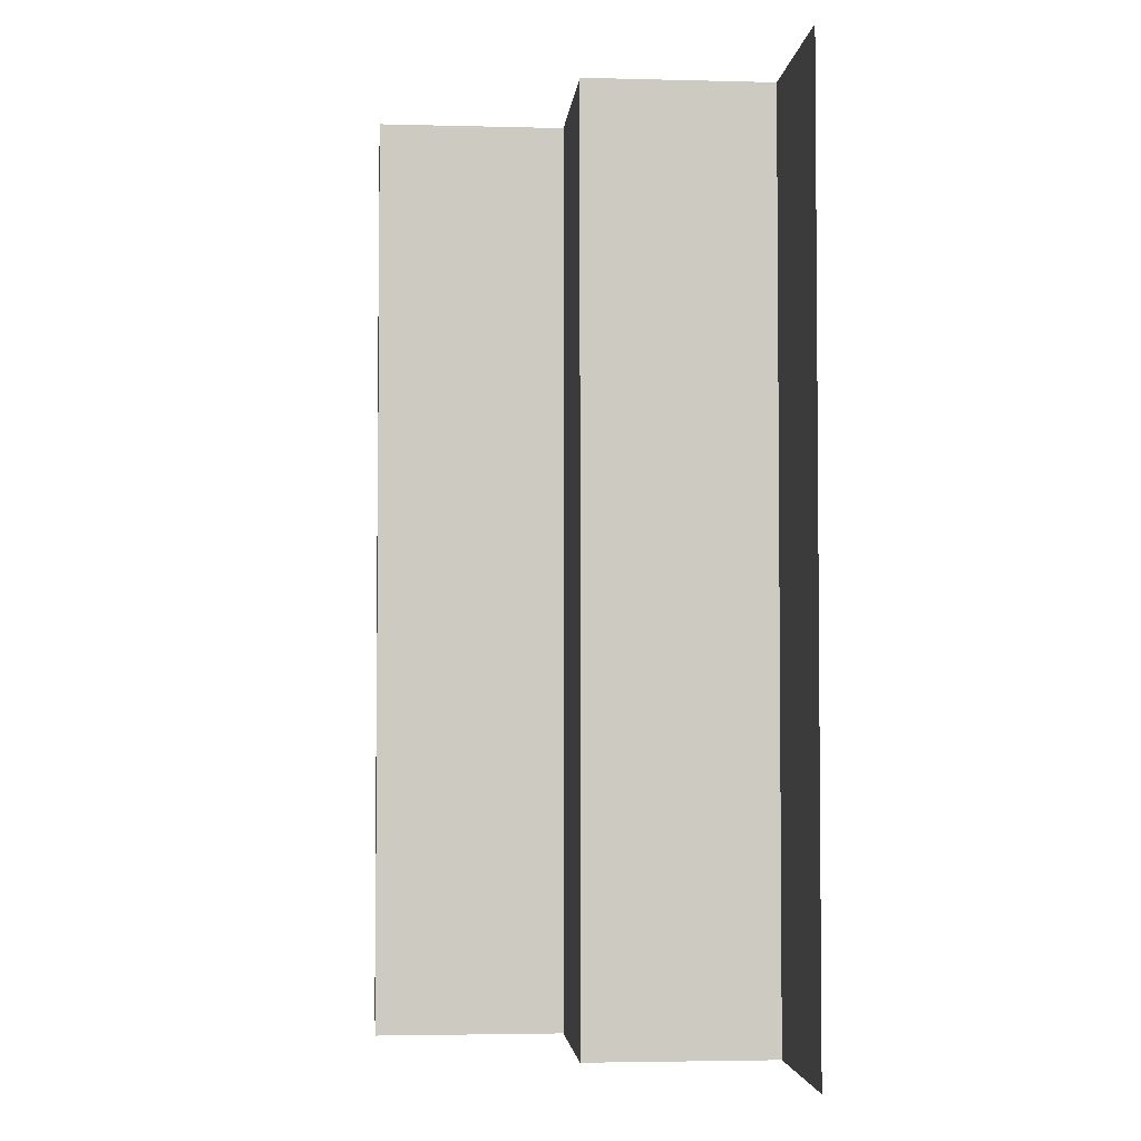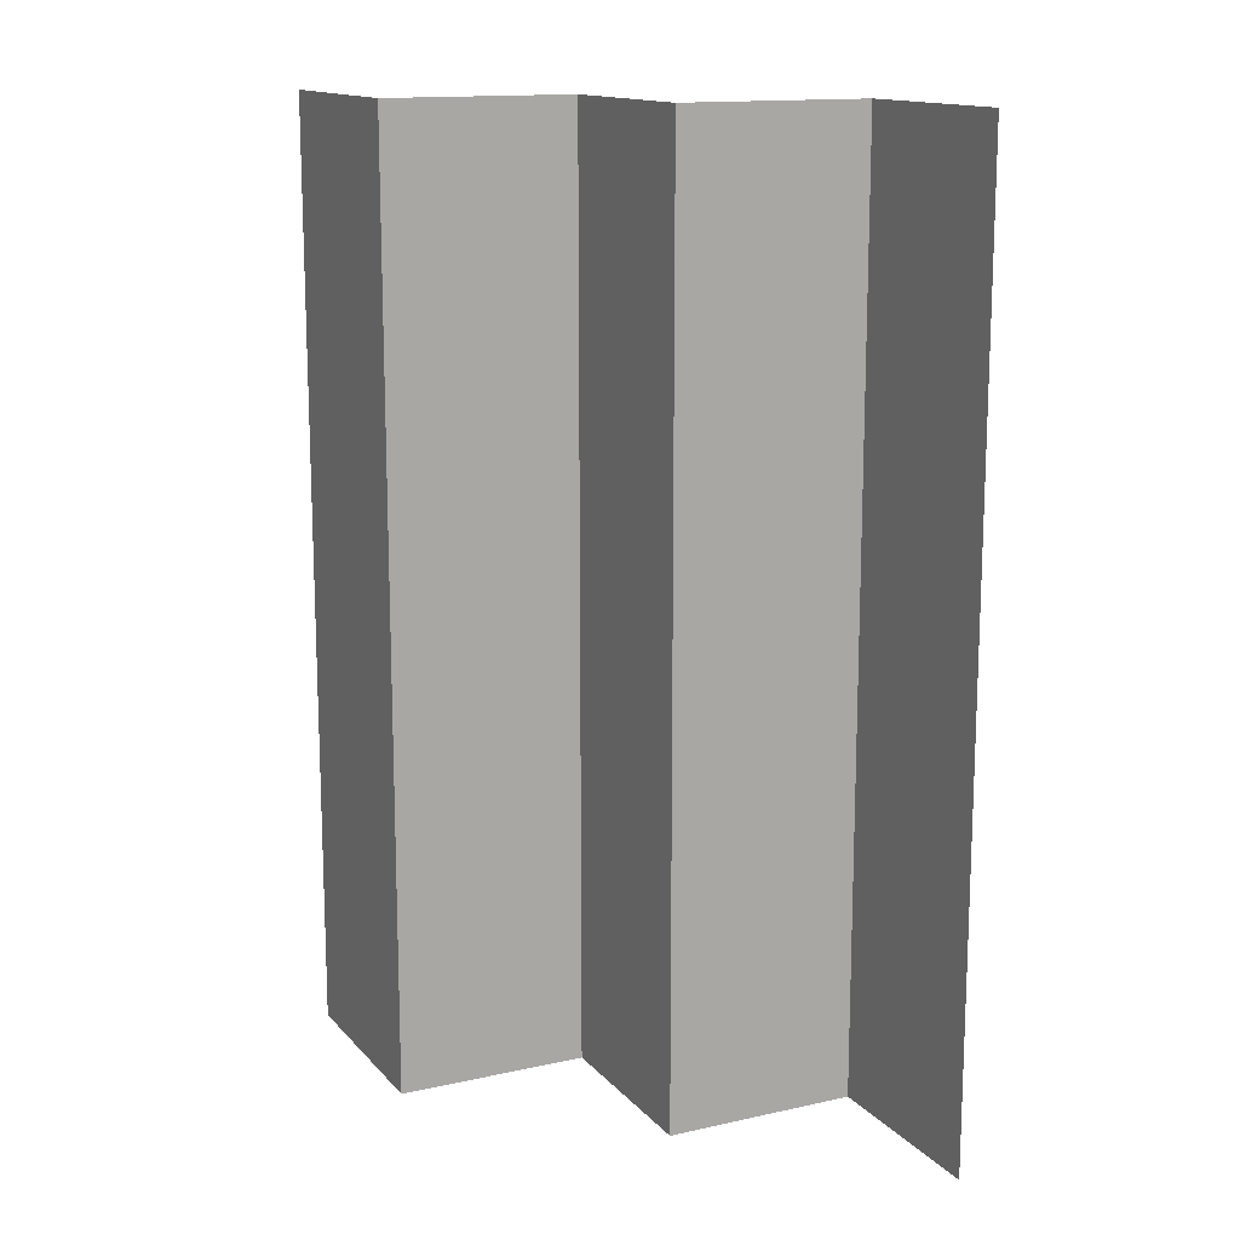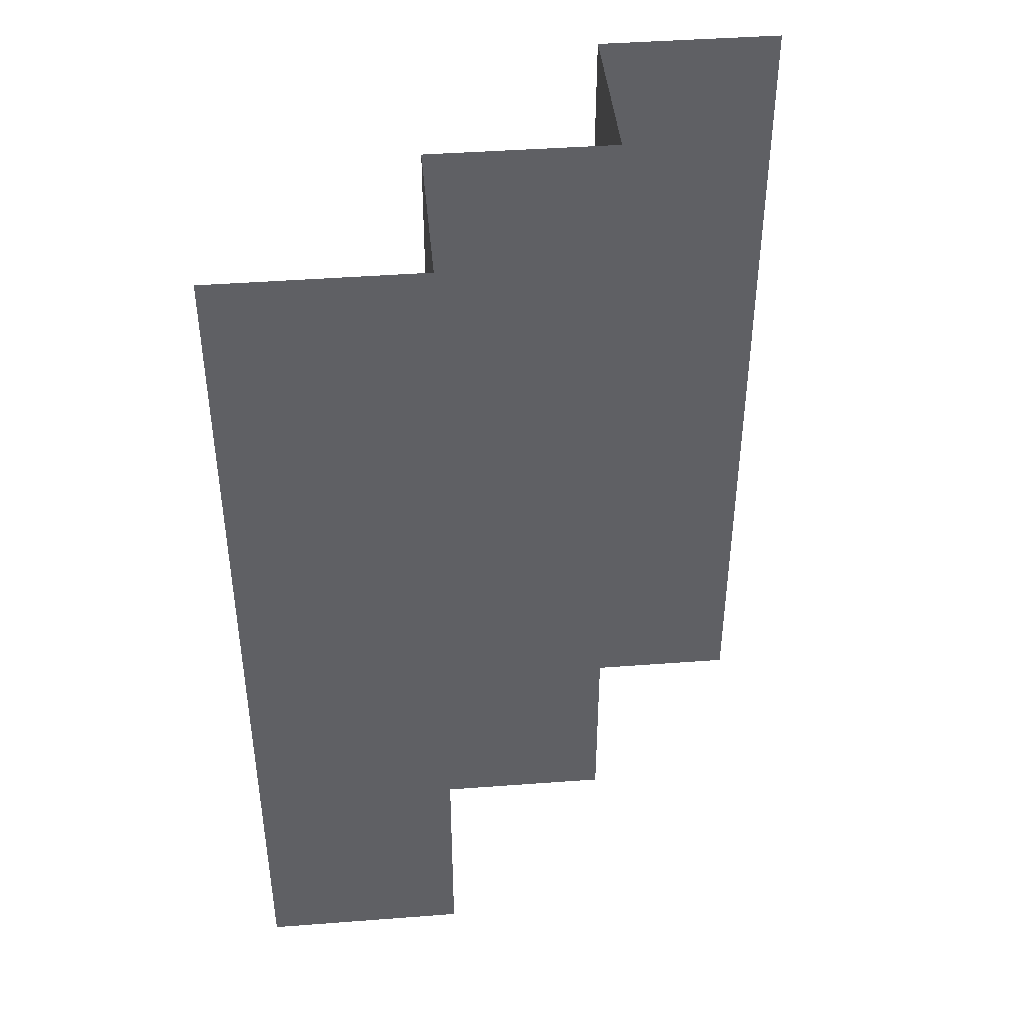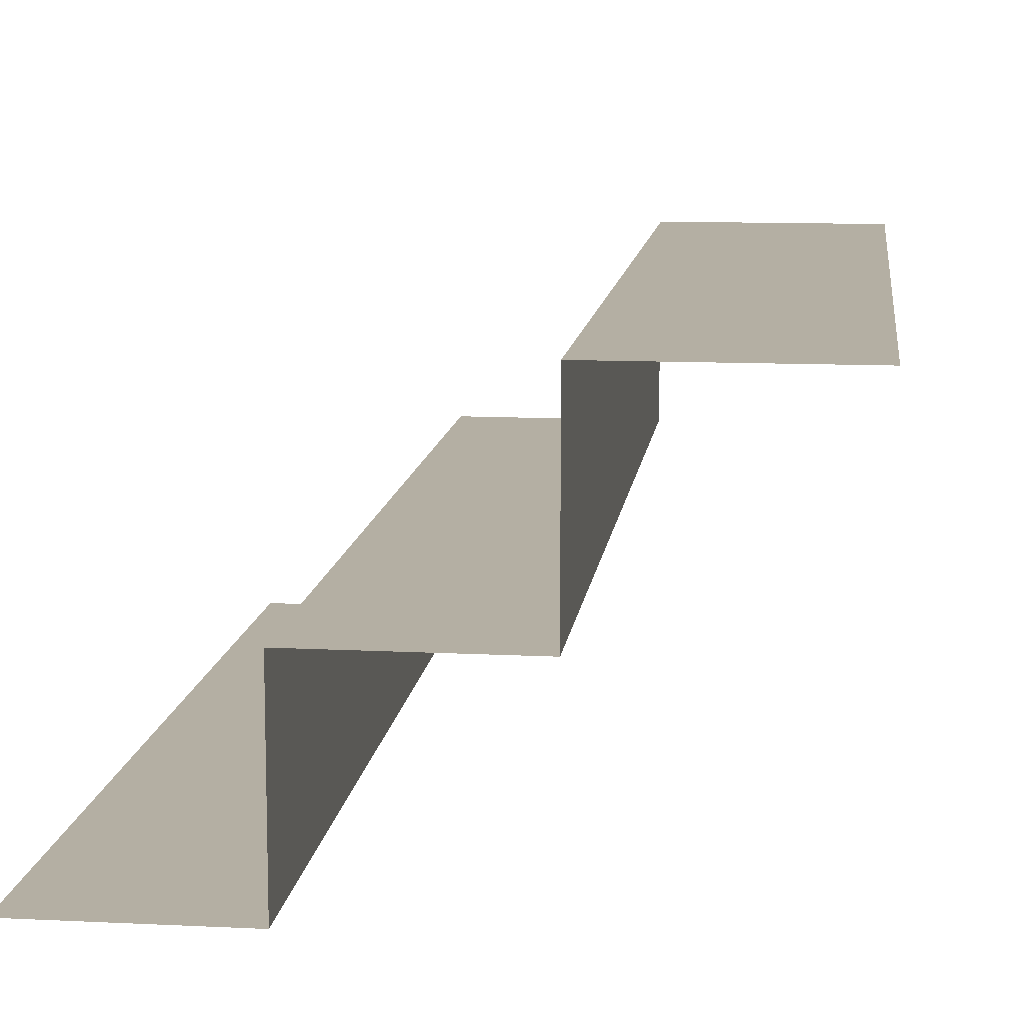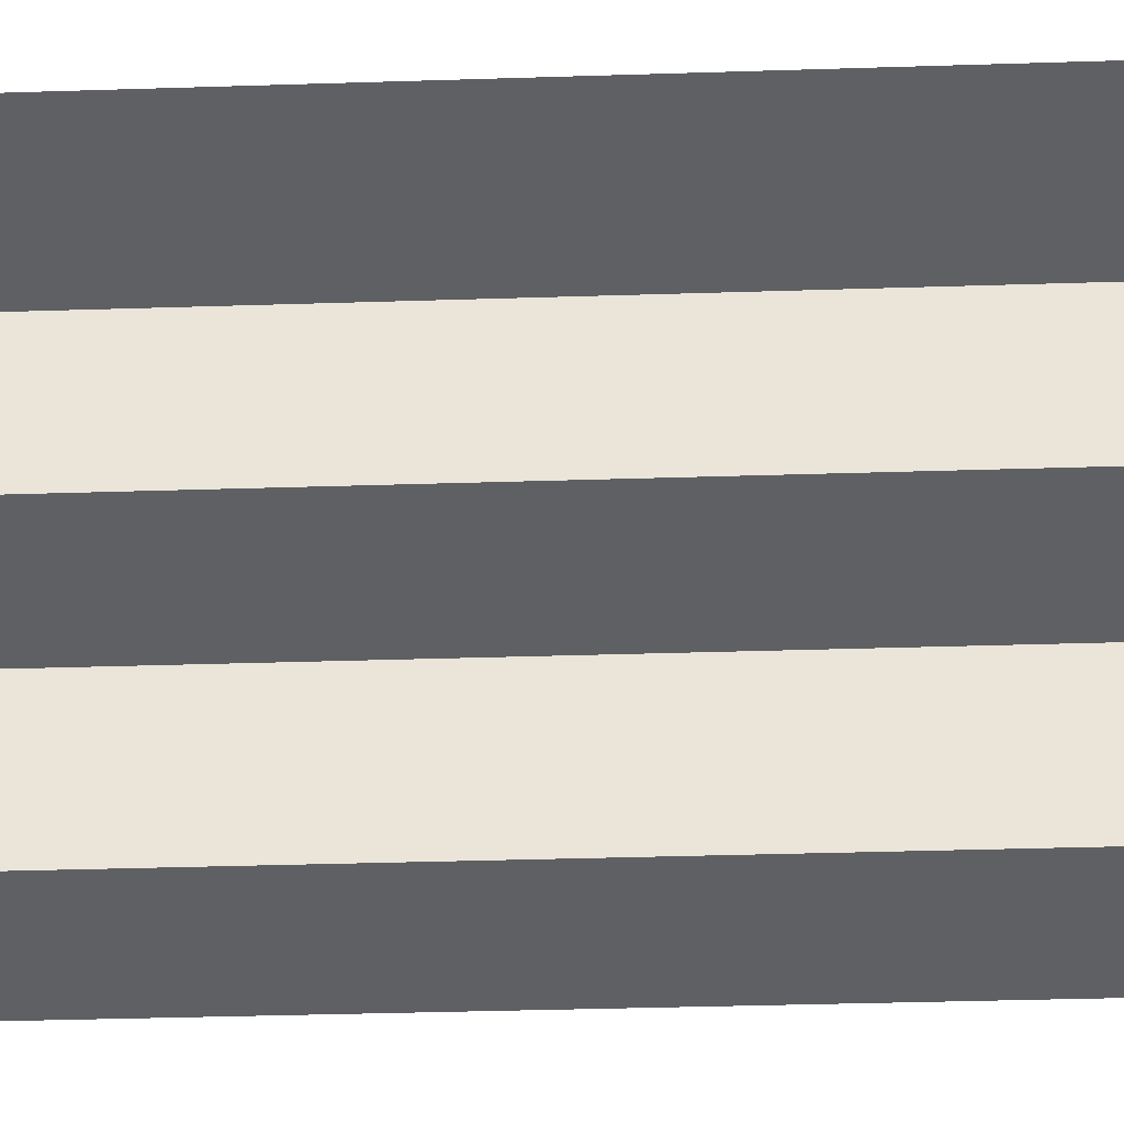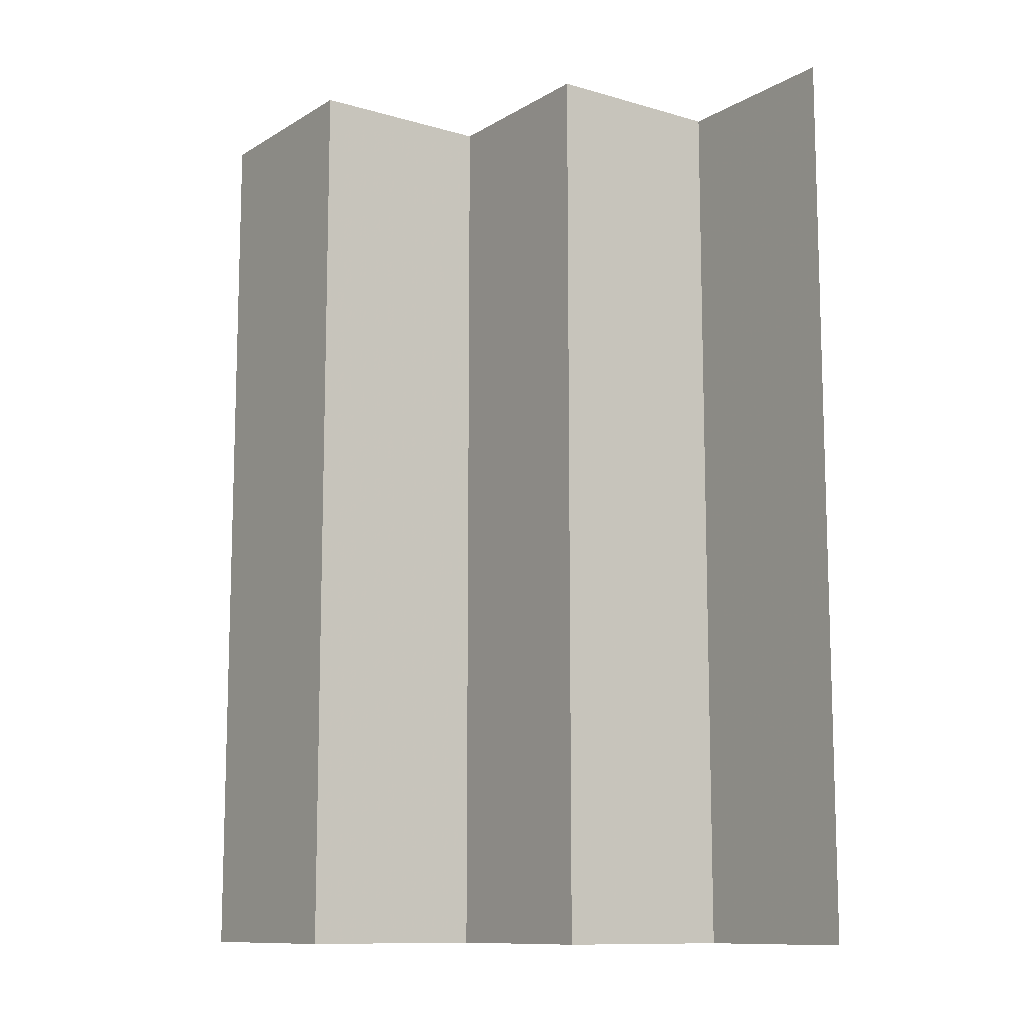
<metadata>
{"format":"obj","ext":"obj","renderer":"f3d","projection":"perspective","resolution":1024,"background":"white","views":[{"elev":-3.4,"azim":85.0,"up":"+Y"},{"elev":14.3,"azim":64.0,"up":"+Y"},{"elev":42.5,"azim":-5.2,"up":"+Y"},{"elev":11.2,"azim":-173.2,"up":"+Z"},{"elev":-42.2,"azim":-87.9,"up":"+Z"},{"elev":-11.1,"azim":54.6,"up":"+Y"}]}
</metadata>
<code>
v 0.2244 9.5e-07 0.4639
v 0.2244 9.5e-07 0.5139
v 0.2244 9.5e-07 0.4139
v 0.2244 0.4894 0.4139
v 0.2244 0.4894 0.5139
v 0.2244 0.4894 0.4639
v 0.1144 9.5e-07 0.5139
v 0.1144 0.2447 0.5139
v 0.1144 0.4894 0.5139
v 0.425 -9.5e-07 0.3141
v 0.425 0.2447 0.3141
v 0.425 0.4894 0.3141
v 0.325 -9.5e-07 0.4141
v 0.325 -9.5e-07 0.3141
v 0.325 -9.5e-07 0.3641
v 0.325 0.4894 0.3141
v 0.325 0.4894 0.3641
v 0.325 0.4894 0.4141
f 14 11 10
f 12 11 16
f 14 16 11
f 16 14 17
f 13 18 15
f 18 13 3
f 4 3 6
f 2 5 1
f 8 5 2
f 2 7 8
f 5 8 9
f 14 15 17
f 18 17 15
f 18 3 4
f 3 1 6
f 5 6 1

</code>
